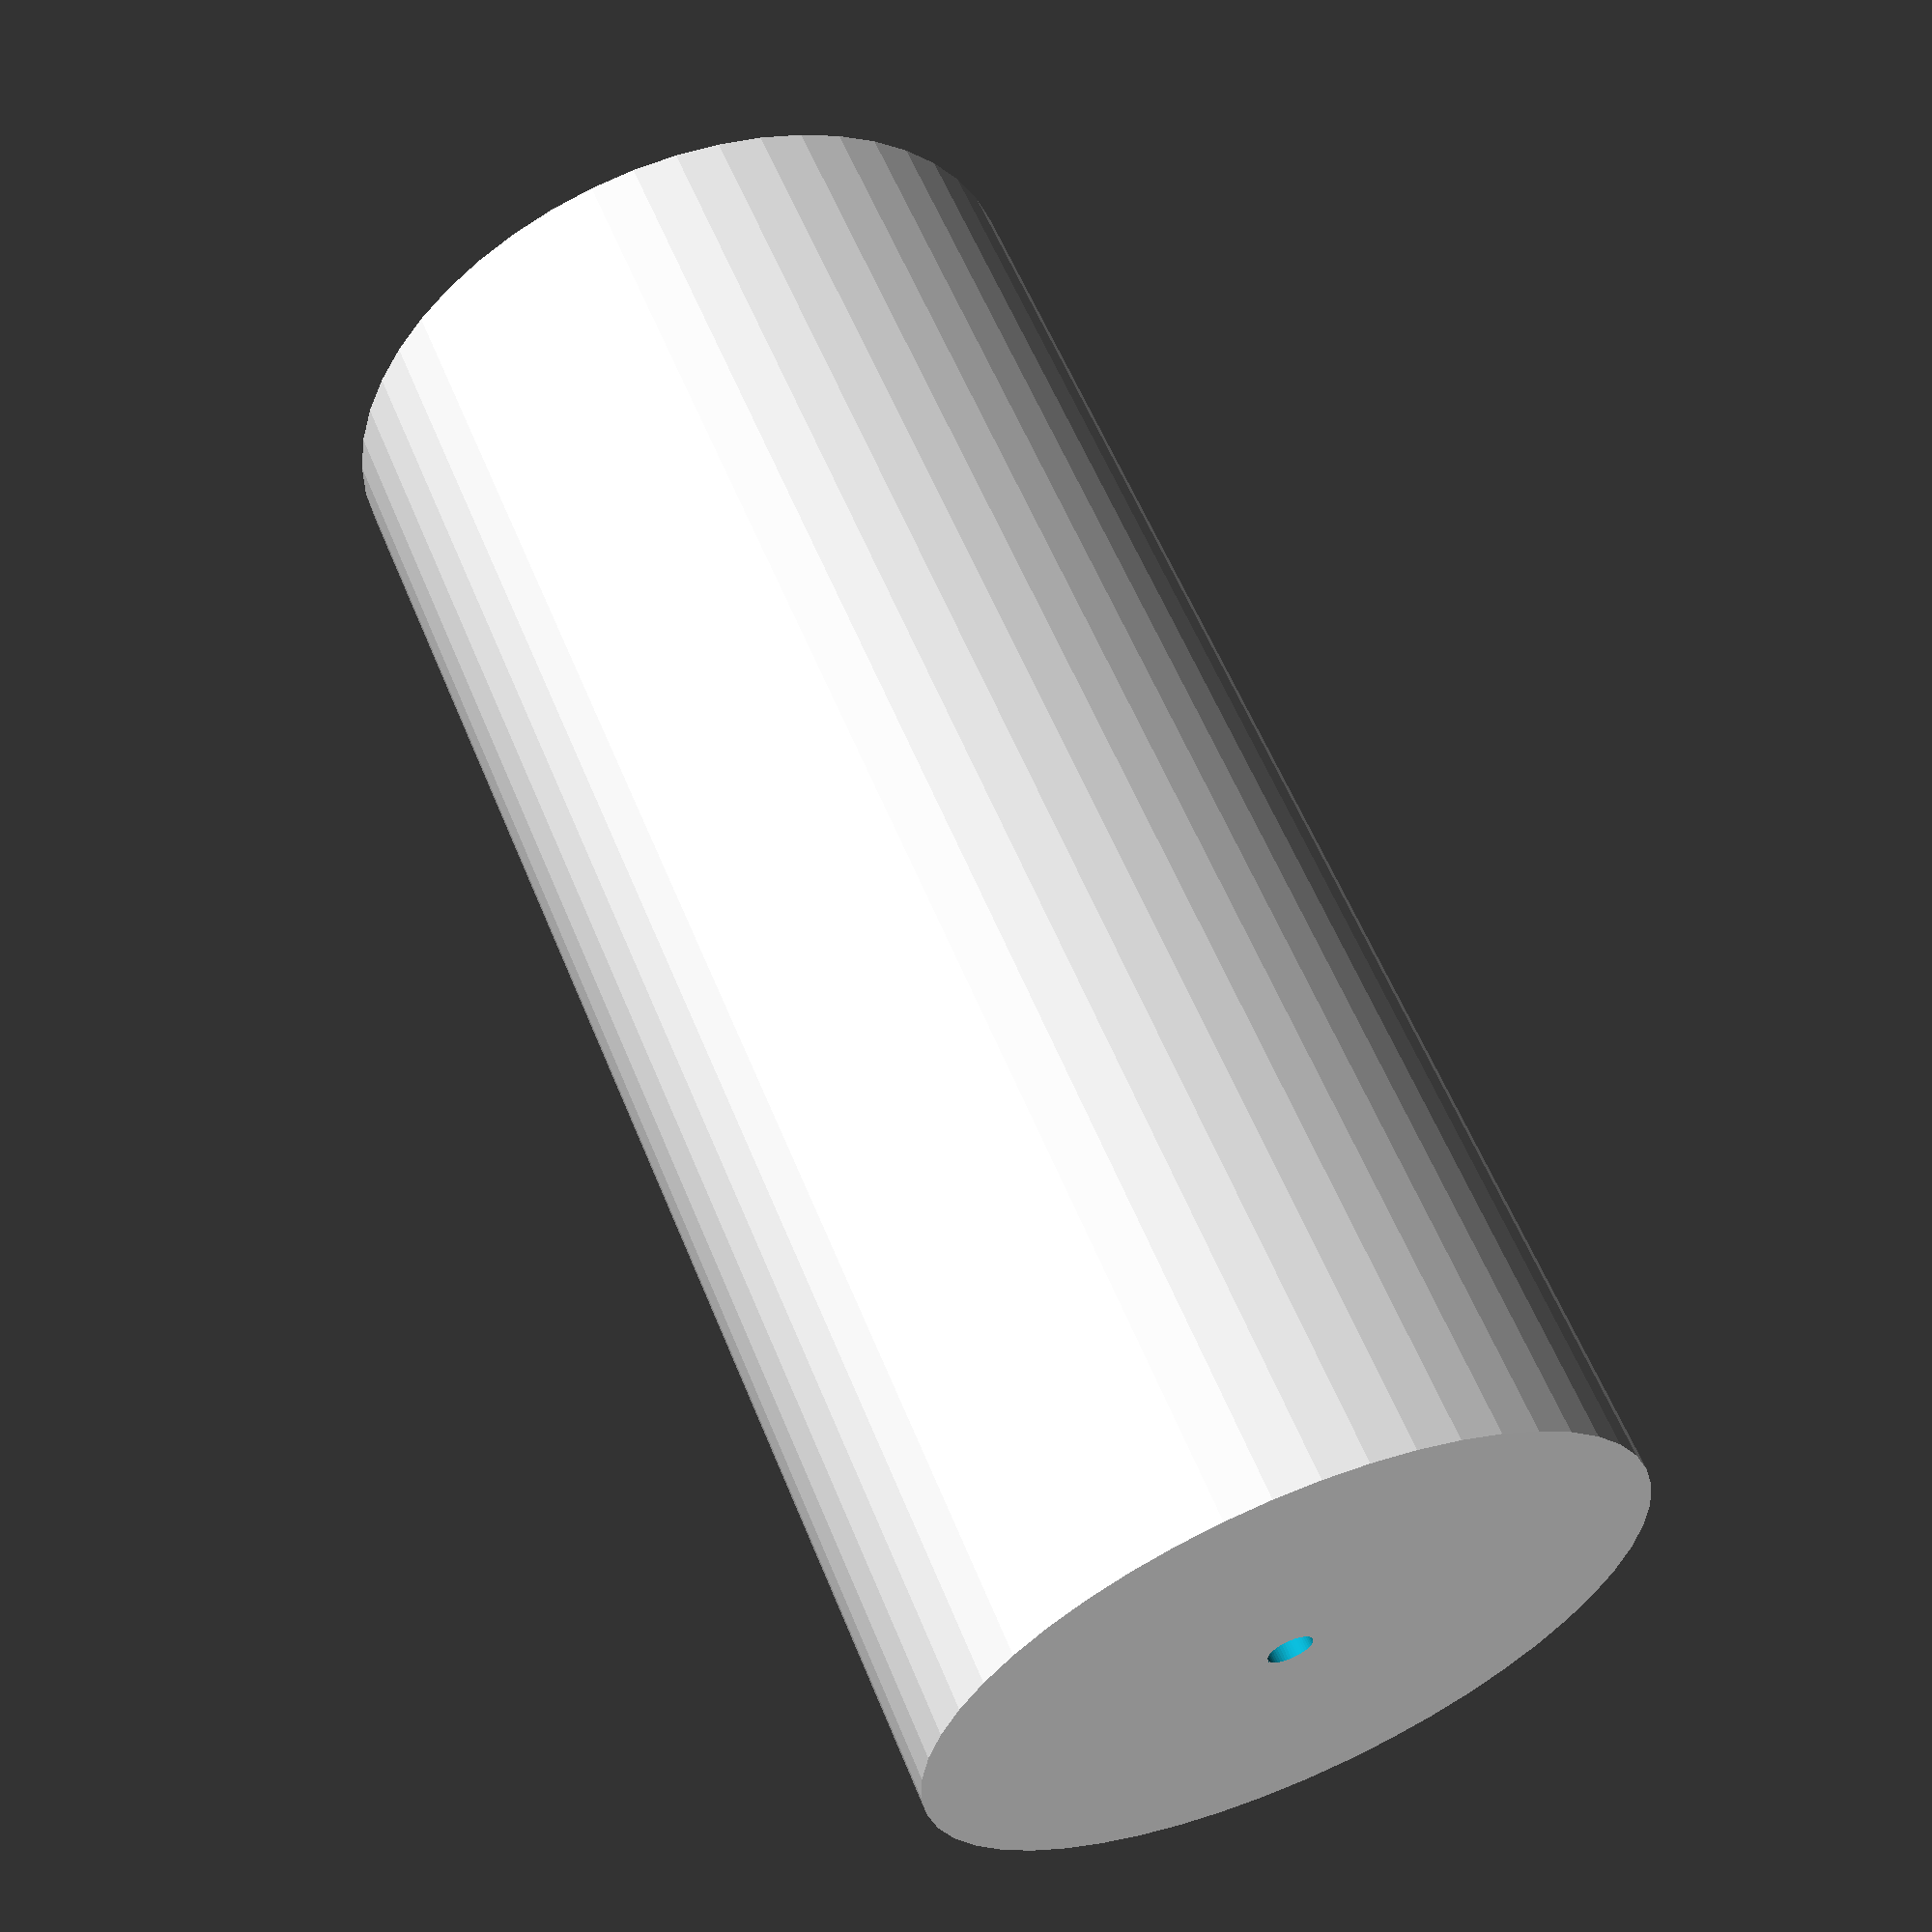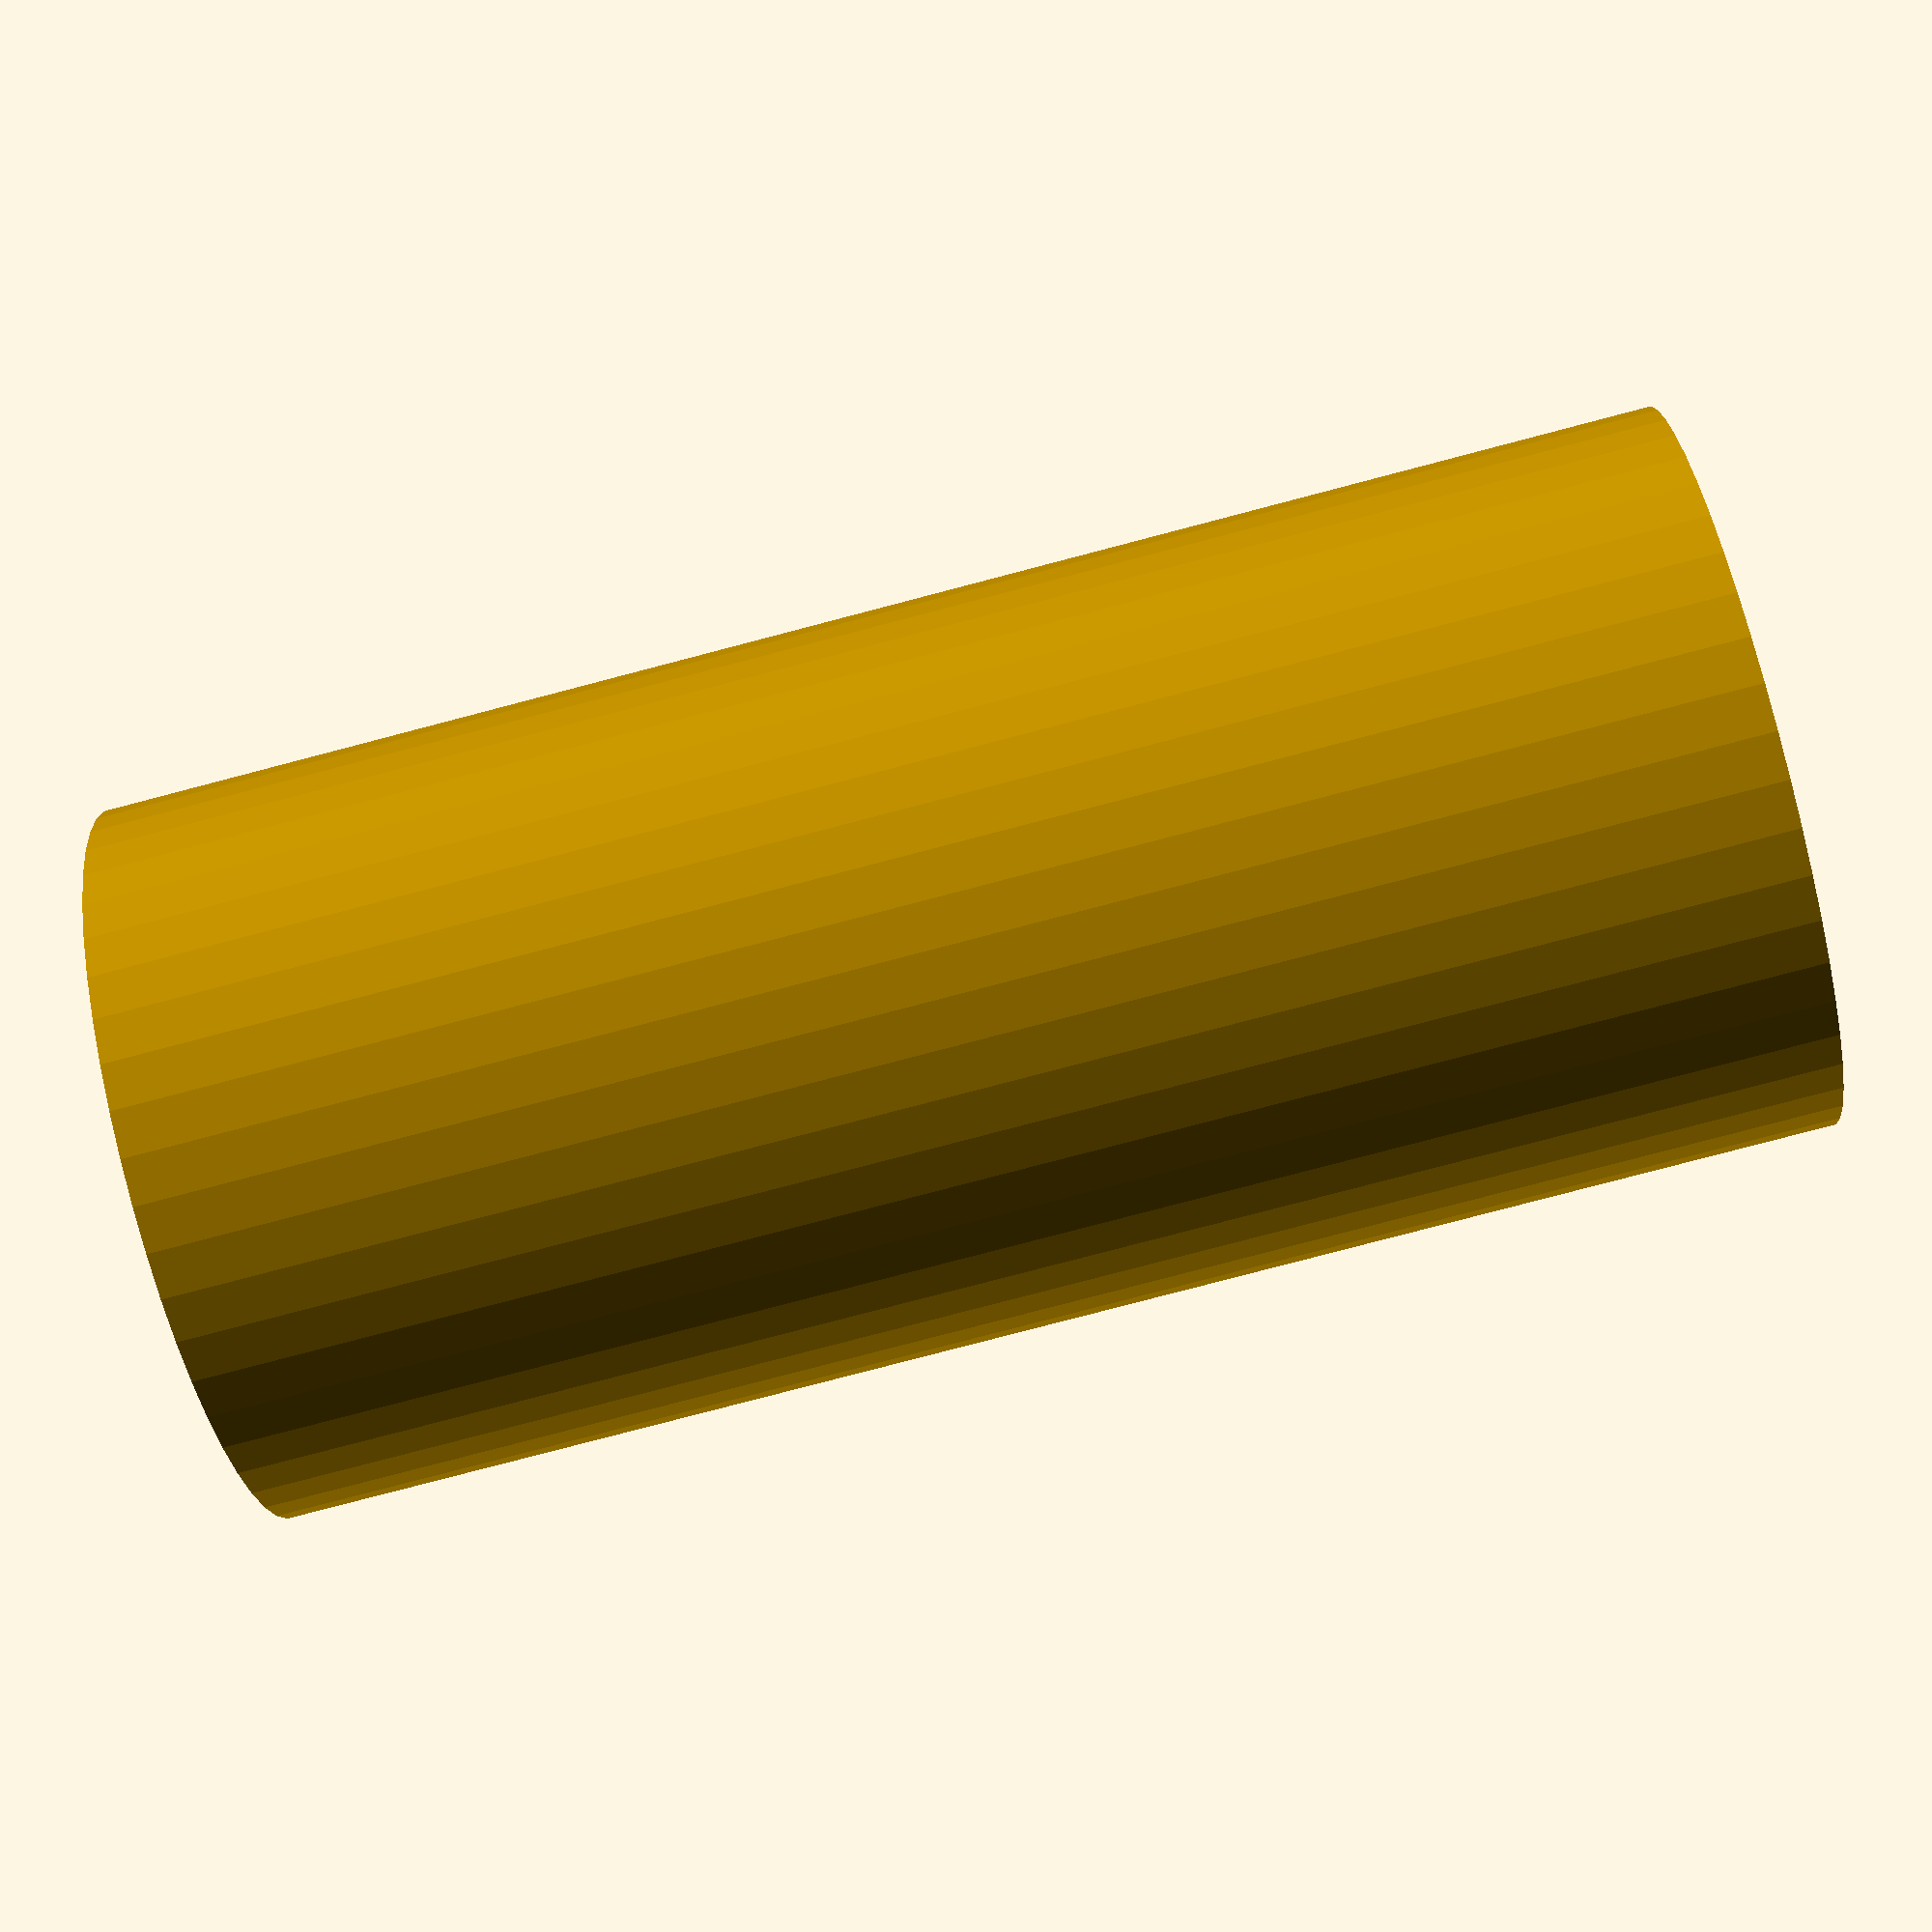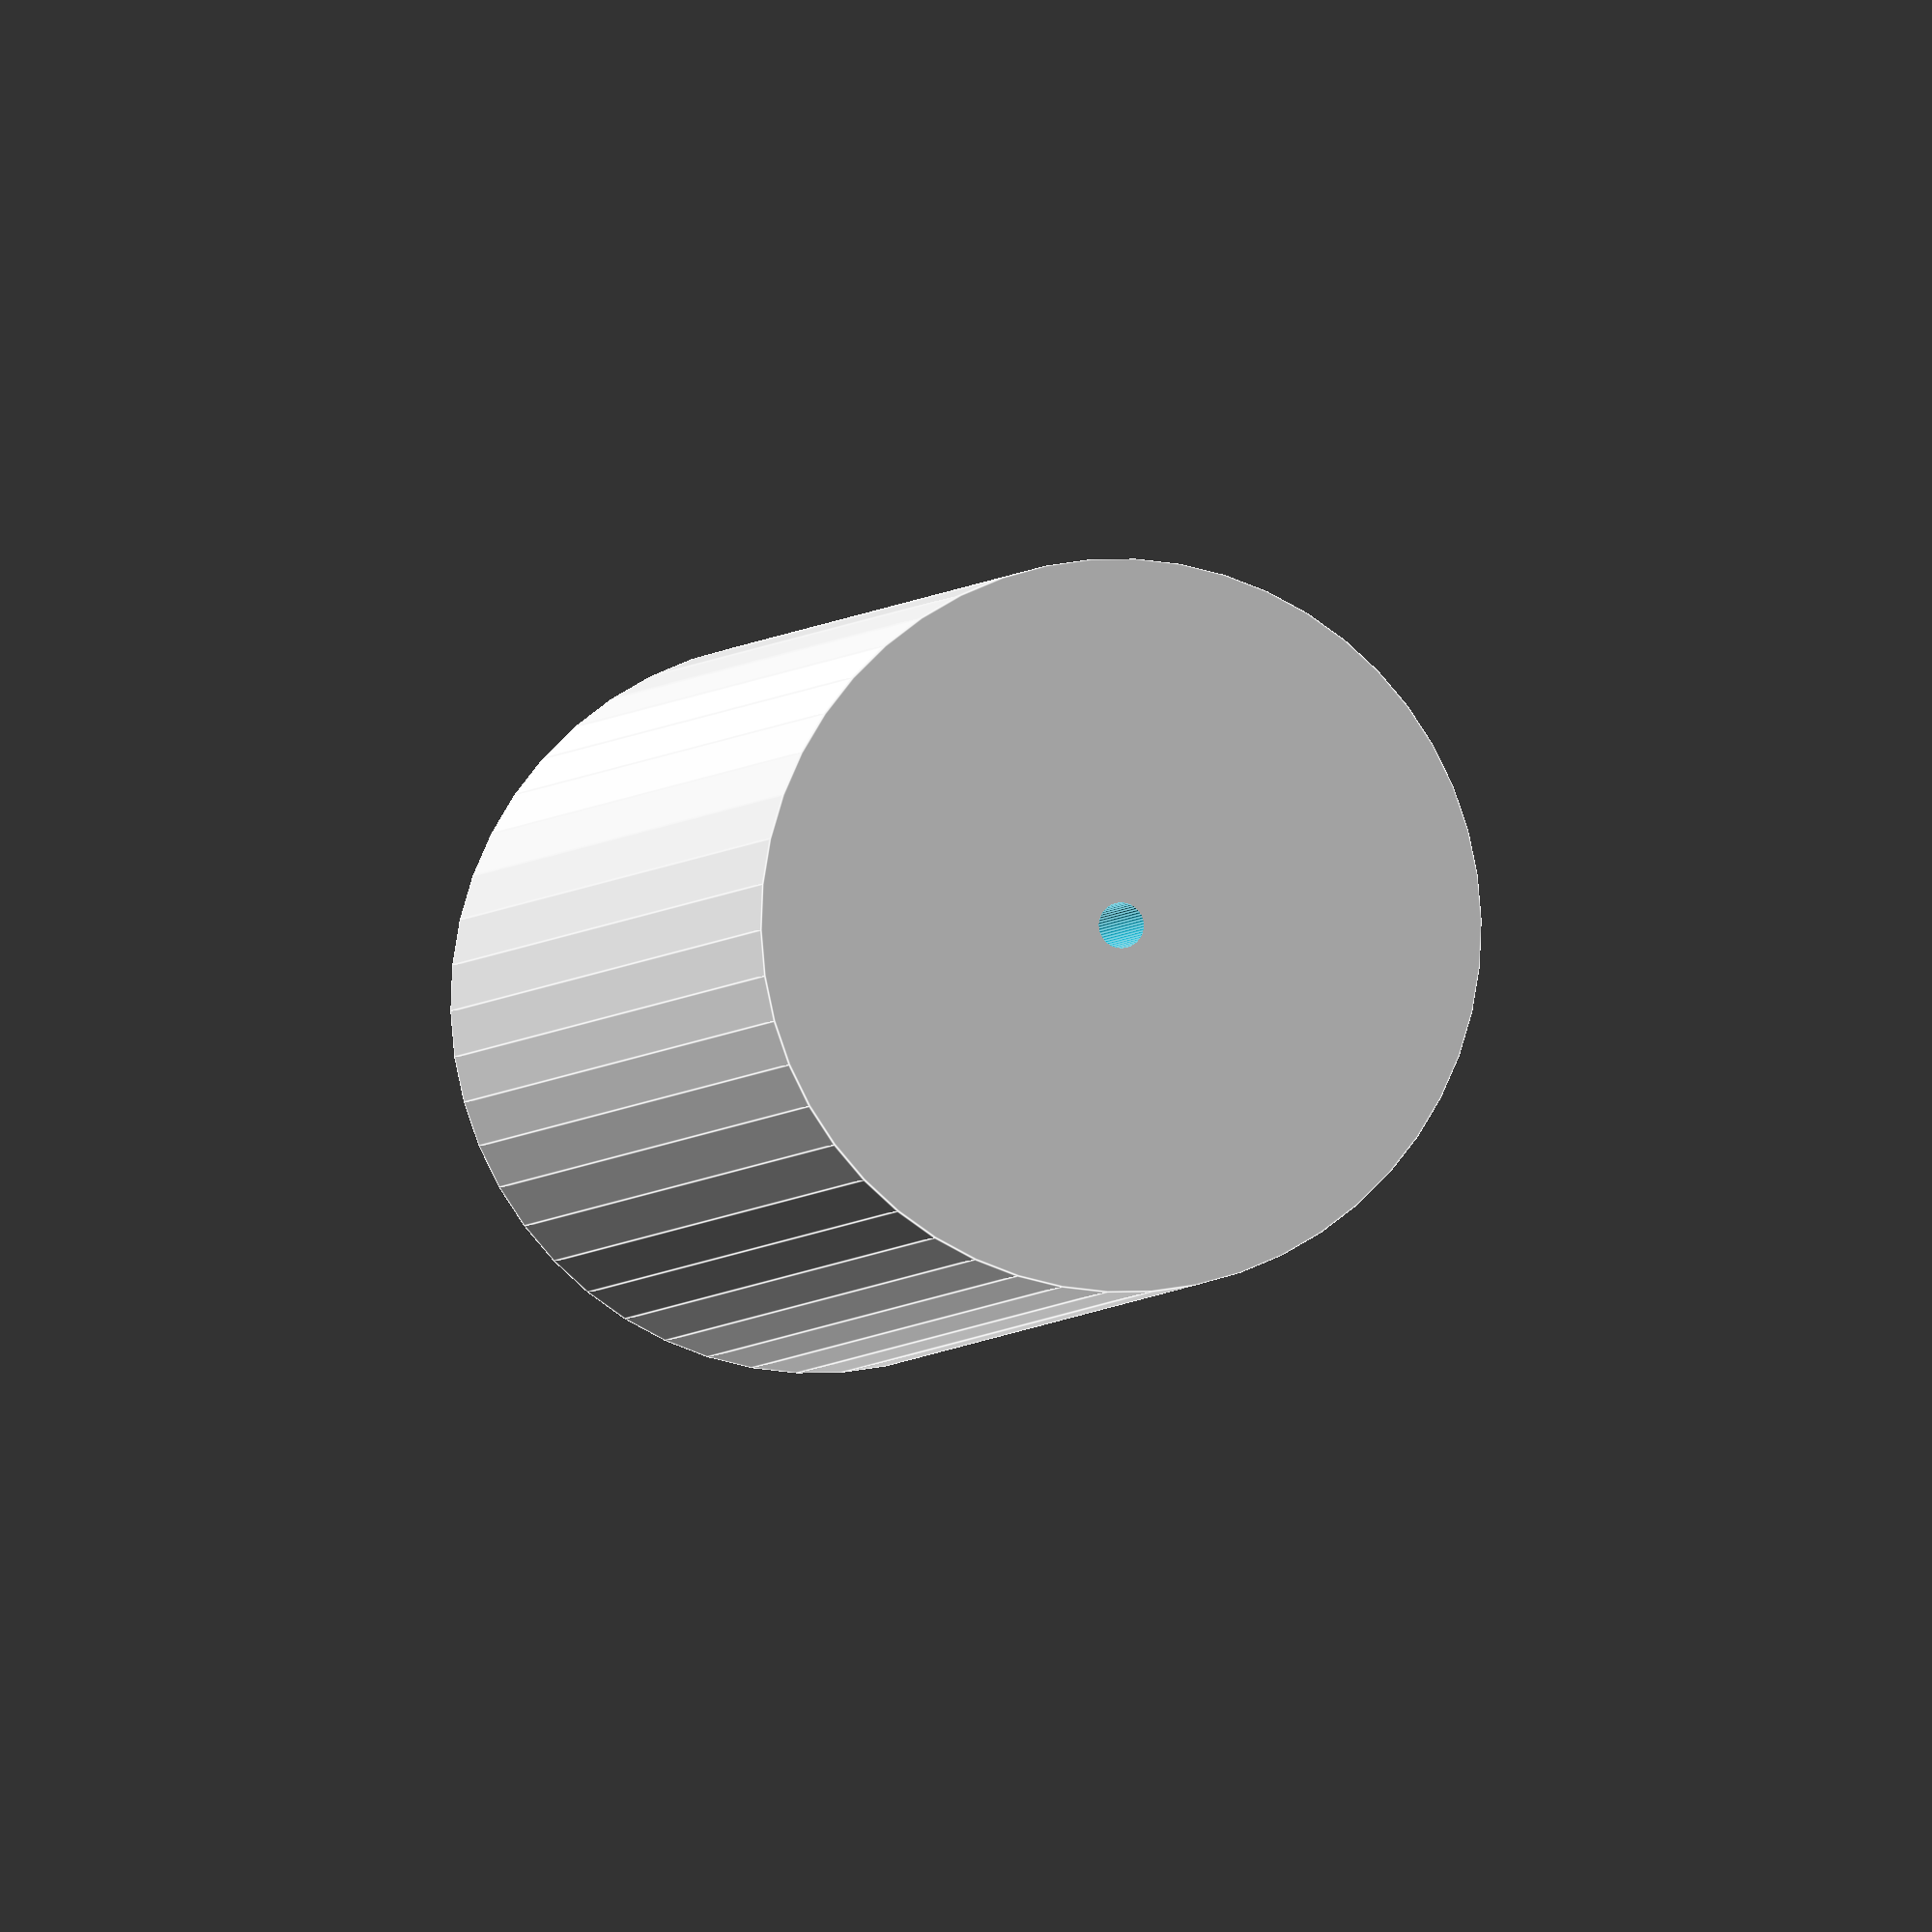
<openscad>
$fn = 50;


difference() {
	union() {
		translate(v = [0, 0, -34.5000000000]) {
			cylinder(h = 69, r = 16.0000000000);
		}
	}
	union() {
		translate(v = [0, 0, -100.0000000000]) {
			cylinder(h = 200, r = 1.0000000000);
		}
	}
}
</openscad>
<views>
elev=300.7 azim=227.8 roll=337.8 proj=p view=solid
elev=79.8 azim=146.6 roll=284.7 proj=p view=solid
elev=183.0 azim=77.9 roll=191.3 proj=o view=edges
</views>
